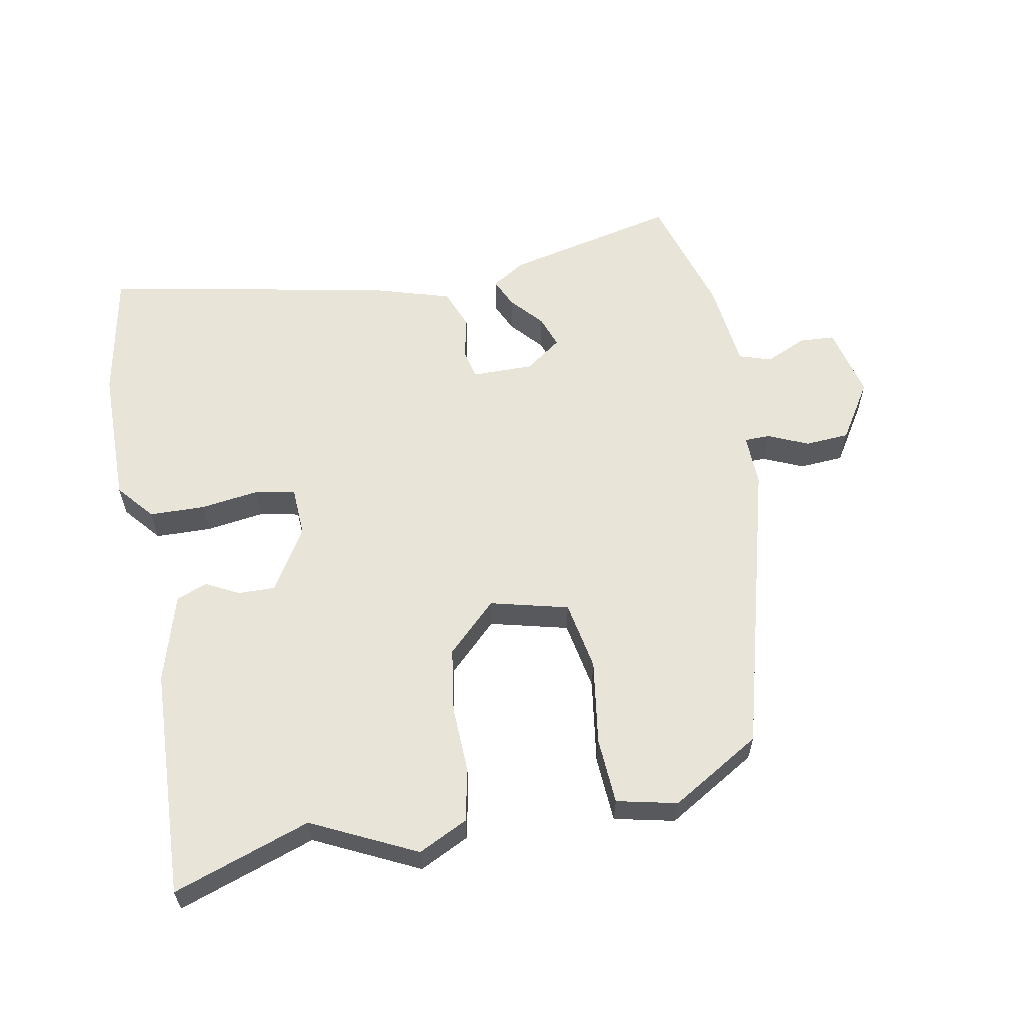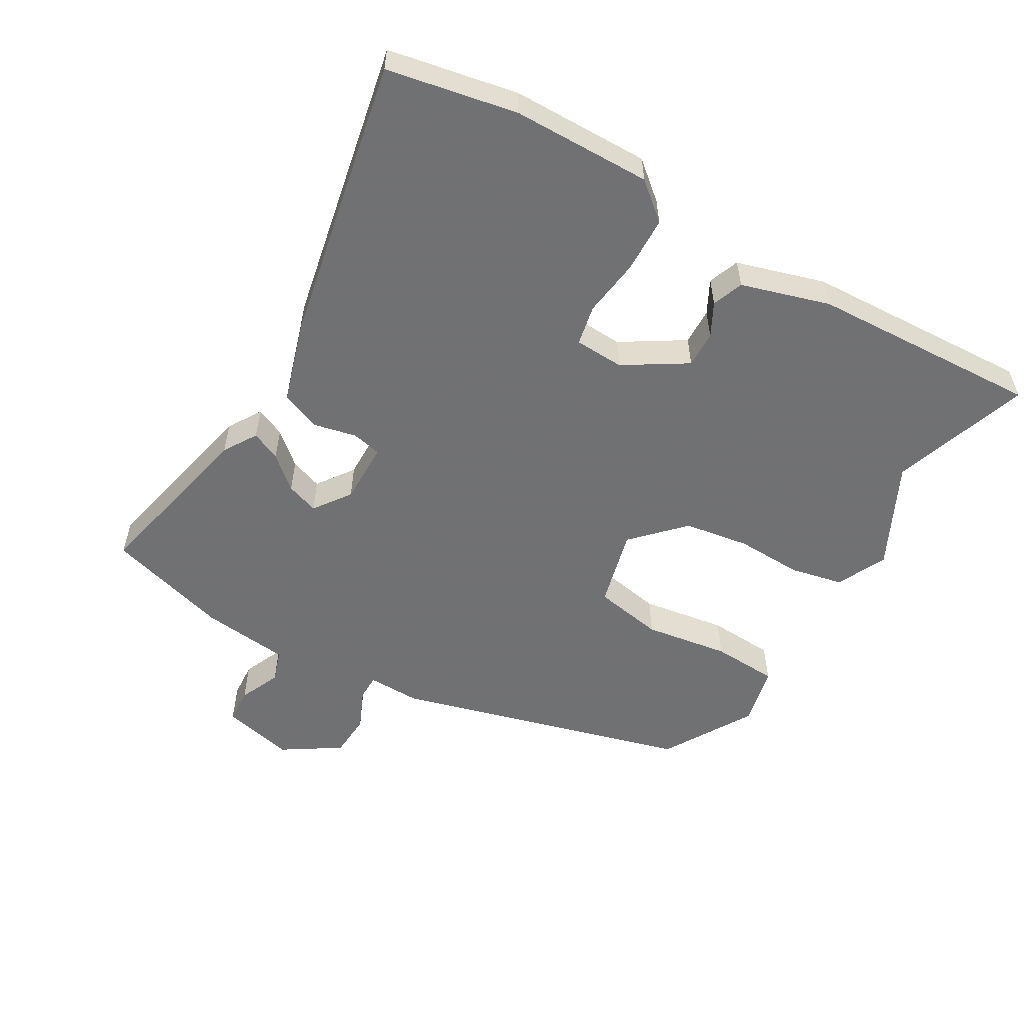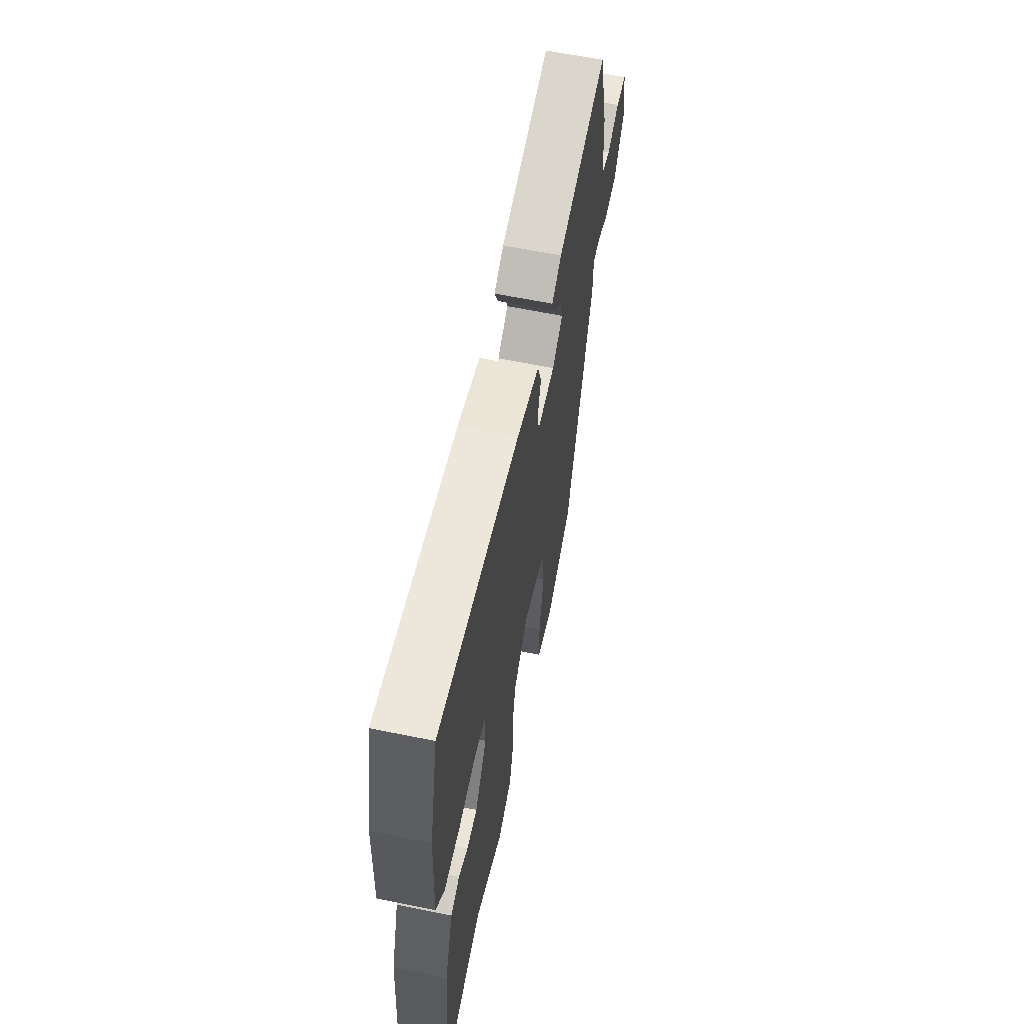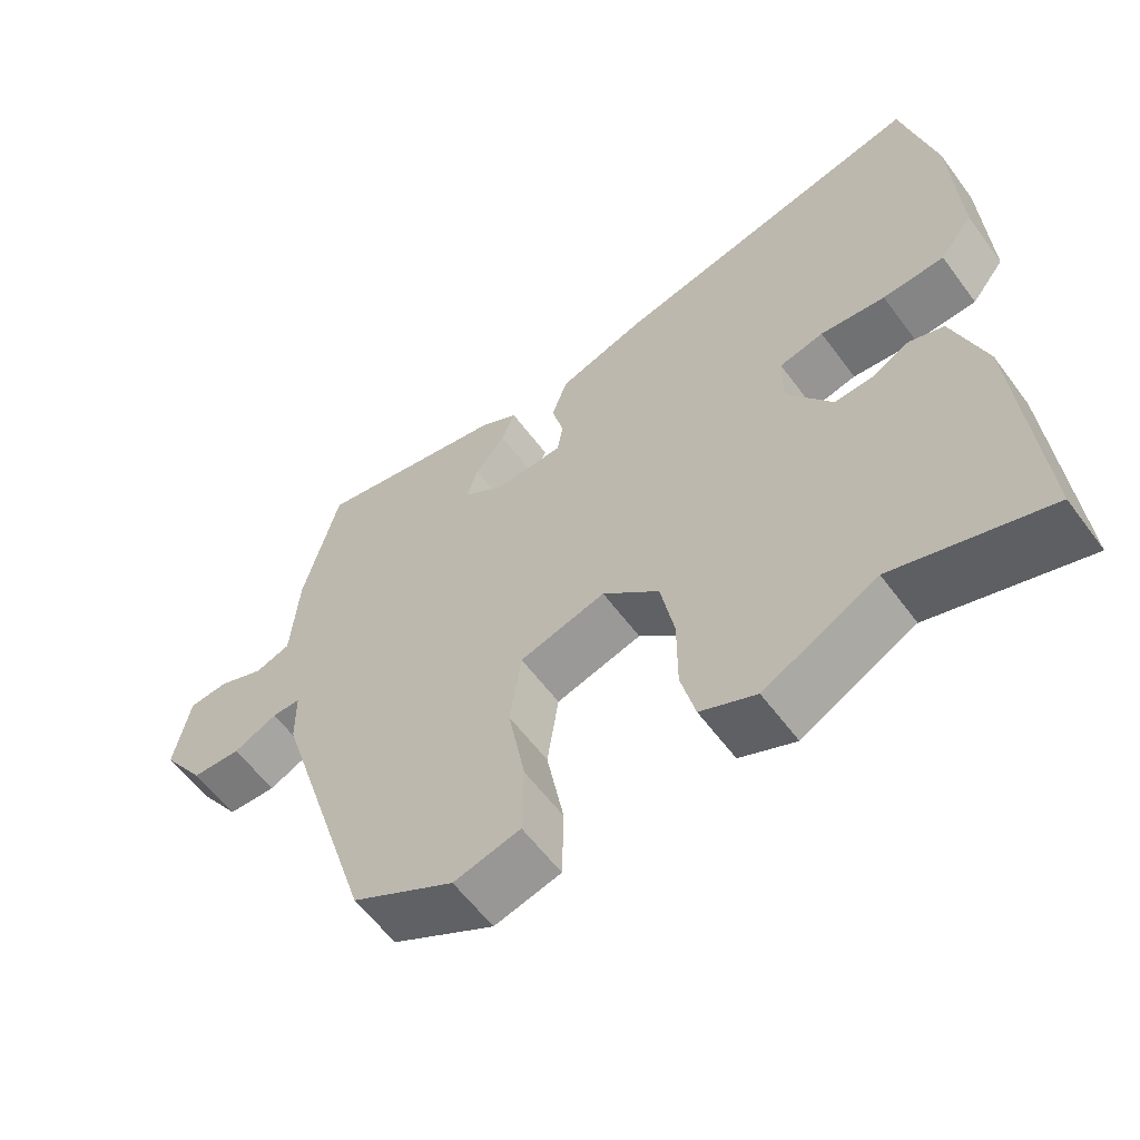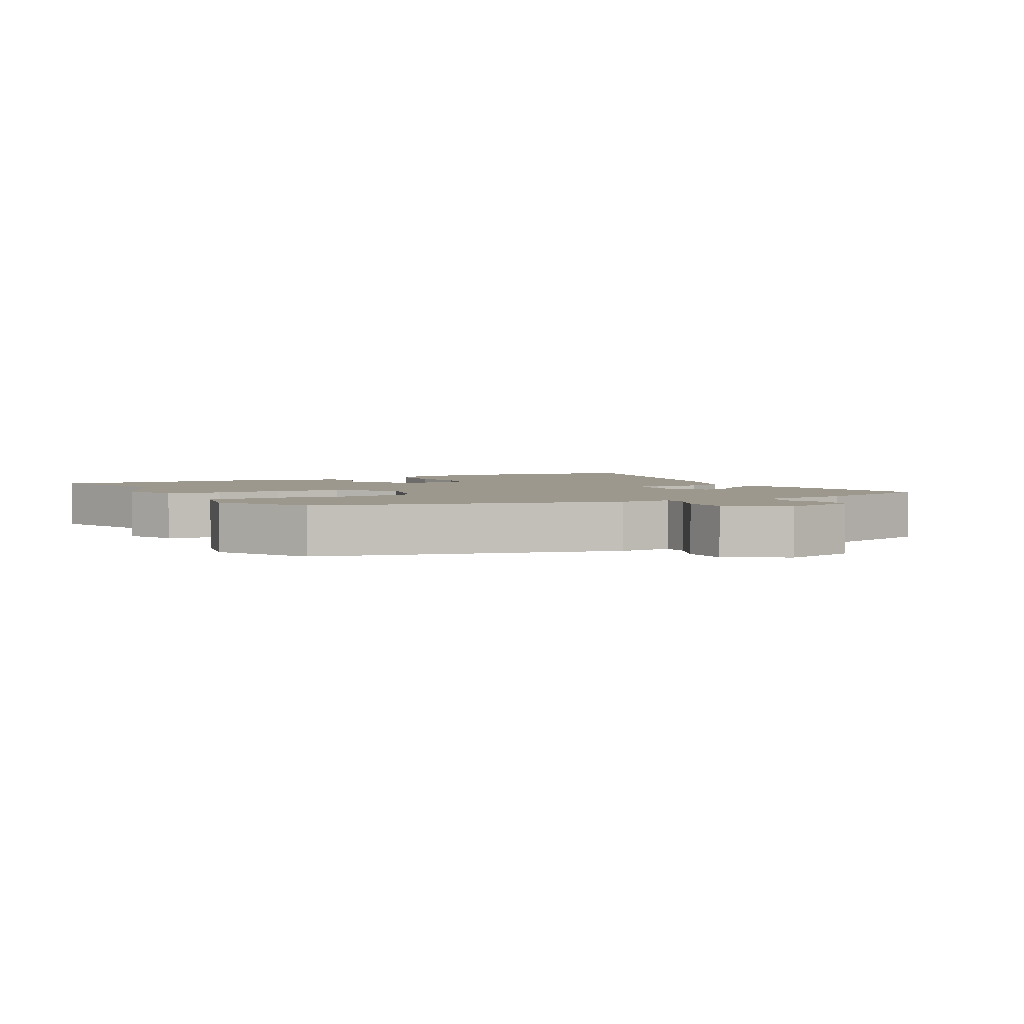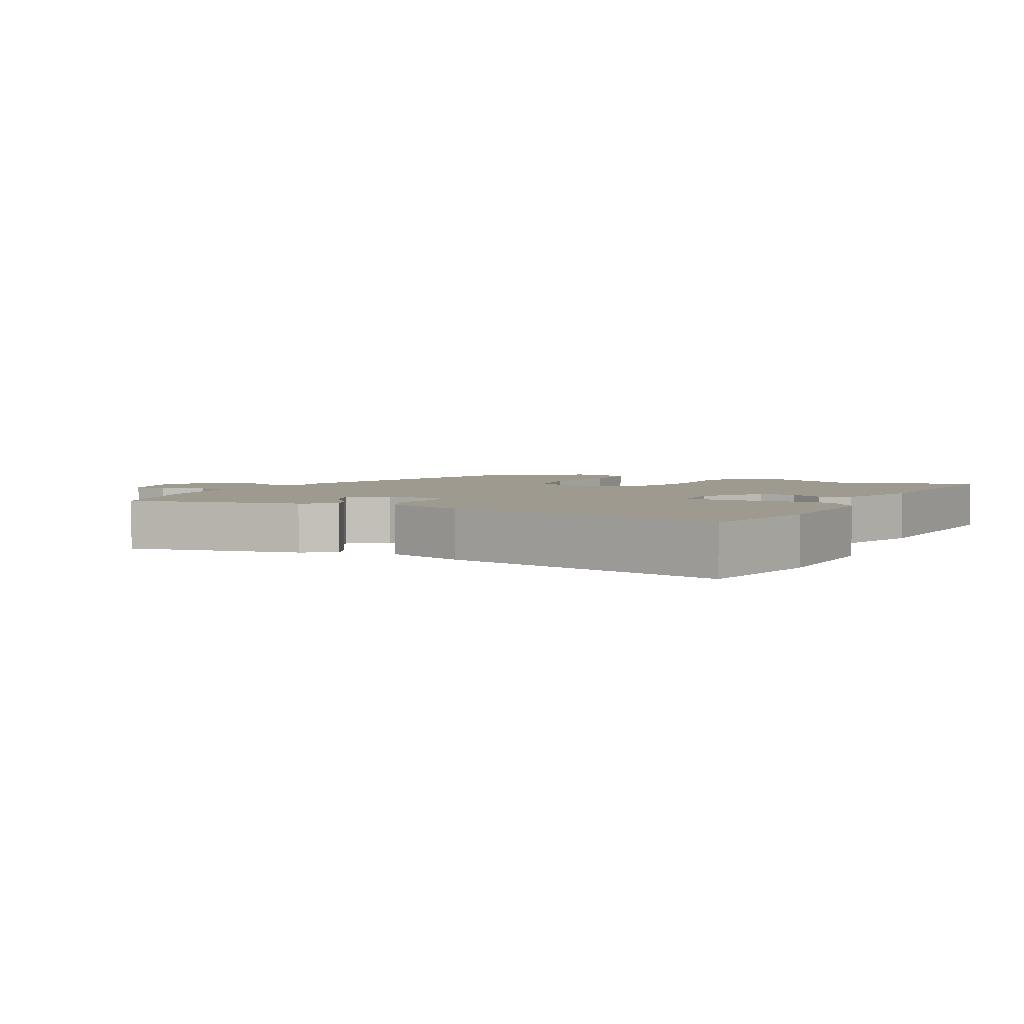
<metadata>
{"format":"obj","ext":"obj","renderer":"f3d","projection":"perspective","resolution":1024,"background":"white","views":[{"elev":59.8,"azim":167.3,"up":"+Y"},{"elev":-55.3,"azim":58.0,"up":"+Y"},{"elev":62.6,"azim":101.7,"up":"+Z"},{"elev":-59.3,"azim":36.3,"up":"+Z"},{"elev":3.2,"azim":-120.5,"up":"+Y"},{"elev":3.7,"azim":26.1,"up":"+Y"}]}
</metadata>
<code>
v -0.442 0.07 0.514
v -0.186 0.07 0.465
v -0.136 0.07 0.436
v -0.154 0.07 0.392
v -0.194 0.07 0.343
v -0.209 0.07 0.295
v -0.154 0.07 0.258
v -0.063 0.07 0.262
v -0.055 0.07 0.306
v -0.071 0.07 0.368
v -0.05 0.07 0.428
v 0.067 0.07 0.468
v 0.485 0.07 0.565
v 0.528 0.07 0.375
v 0.537 0.07 0.17
v 0.493 0.07 0.114
v 0.411 0.07 0.109
v 0.325 0.07 0.118
v 0.266 0.07 0.104
v 0.265 0.07 0.031
v 0.325 0.07 -0.059
v 0.379 0.07 -0.056
v 0.427 0.07 -0.029
v 0.473 0.07 -0.045
v 0.516 0.07 -0.174
v 0.543 0.07 -0.513
v 0.339 0.07 -0.451
v 0.189 0.07 -0.531
v 0.115 0.07 -0.498
v 0.096 0.07 -0.421
v 0.096 0.07 -0.322
v 0.078 0.07 -0.227
v 0.003 0.07 -0.159
v -0.111 0.07 -0.192
v -0.126 0.07 -0.295
v -0.103 0.07 -0.419
v -0.105 0.07 -0.517
v -0.193 0.07 -0.54
v -0.328 0.07 -0.466
v -0.462 0.07 -0.036
v -0.463 0.07 0.041
v -0.501 0.07 0.04
v -0.559 0.07 0.012
v -0.624 0.07 0.014
v -0.681 0.07 0.097
v -0.66 0.07 0.204
v -0.608 0.07 0.209
v -0.546 0.07 0.184
v -0.499 0.07 0.201
v -0.489 0.07 0.331
v -0.442 0 0.514
v -0.186 0 0.465
v -0.136 0 0.436
v -0.154 0 0.392
v -0.194 0 0.343
v -0.209 0 0.295
v -0.154 0 0.258
v -0.063 0 0.262
v -0.055 0 0.306
v -0.071 0 0.368
v -0.05 0 0.428
v 0.067 0 0.468
v 0.485 0 0.565
v 0.528 0 0.375
v 0.537 0 0.17
v 0.493 0 0.114
v 0.411 0 0.109
v 0.325 0 0.118
v 0.266 0 0.104
v 0.265 0 0.031
v 0.325 0 -0.059
v 0.379 0 -0.056
v 0.427 0 -0.029
v 0.473 0 -0.045
v 0.516 0 -0.174
v 0.543 0 -0.513
v 0.339 0 -0.451
v 0.189 0 -0.531
v 0.115 0 -0.498
v 0.096 0 -0.421
v 0.096 0 -0.322
v 0.078 0 -0.227
v 0.003 0 -0.159
v -0.111 0 -0.192
v -0.126 0 -0.295
v -0.103 0 -0.419
v -0.105 0 -0.517
v -0.193 0 -0.54
v -0.328 0 -0.466
v -0.462 0 -0.036
v -0.463 0 0.041
v -0.501 0 0.04
v -0.559 0 0.012
v -0.624 0 0.014
v -0.681 0 0.097
v -0.66 0 0.204
v -0.608 0 0.209
v -0.546 0 0.184
v -0.499 0 0.201
v -0.489 0 0.331
f 3 4 5
f 2 3 5
f 1 2 5
f 50 1 5
f 49 50 5
f 46 47 48
f 45 46 48
f 44 45 48
f 43 44 48
f 42 43 48
f 41 42 48 49
f 39 40 41
f 38 39 41
f 37 38 41
f 36 37 41
f 35 36 41
f 34 35 41 49
f 33 34 49
f 29 30 31
f 28 29 31
f 27 28 31
f 27 31 32
f 26 27 32
f 25 26 32
f 24 25 32
f 23 24 32
f 22 23 32
f 21 22 32 33
f 16 17 18
f 15 16 18
f 14 15 18
f 13 14 18
f 12 13 18
f 11 12 18
f 10 11 18
f 9 10 18
f 8 9 18 19
f 7 8 19 20
f 49 5 6
f 49 6 7
f 21 33 49
f 20 21 49
f 7 20 49
f 55 54 53
f 55 53 52
f 55 52 51
f 55 51 100
f 55 100 99
f 98 97 96
f 98 96 95
f 98 95 94
f 98 94 93
f 98 93 92
f 99 98 92 91
f 91 90 89
f 91 89 88
f 91 88 87
f 91 87 86
f 91 86 85
f 99 91 85 84
f 99 84 83
f 81 80 79
f 81 79 78
f 81 78 77
f 82 81 77
f 82 77 76
f 82 76 75
f 82 75 74
f 82 74 73
f 82 73 72
f 83 82 72 71
f 68 67 66
f 68 66 65
f 68 65 64
f 68 64 63
f 68 63 62
f 68 62 61
f 68 61 60
f 68 60 59
f 69 68 59 58
f 70 69 58 57
f 56 55 99
f 57 56 99
f 99 83 71
f 99 71 70
f 99 70 57
f 1 51 52 2
f 2 52 53 3
f 3 53 54 4
f 4 54 55 5
f 5 55 56 6
f 6 56 57 7
f 7 57 58 8
f 8 58 59 9
f 9 59 60 10
f 10 60 61 11
f 11 61 62 12
f 12 62 63 13
f 13 63 64 14
f 14 64 65 15
f 15 65 66 16
f 16 66 67 17
f 17 67 68 18
f 18 68 69 19
f 19 69 70 20
f 20 70 71 21
f 21 71 72 22
f 22 72 73 23
f 23 73 74 24
f 24 74 75 25
f 25 75 76 26
f 26 76 77 27
f 27 77 78 28
f 28 78 79 29
f 29 79 80 30
f 30 80 81 31
f 31 81 82 32
f 32 82 83 33
f 33 83 84 34
f 34 84 85 35
f 35 85 86 36
f 36 86 87 37
f 37 87 88 38
f 38 88 89 39
f 39 89 90 40
f 40 90 91 41
f 41 91 92 42
f 42 92 93 43
f 43 93 94 44
f 44 94 95 45
f 45 95 96 46
f 46 96 97 47
f 47 97 98 48
f 48 98 99 49
f 49 99 100 50
f 50 100 51 1

</code>
